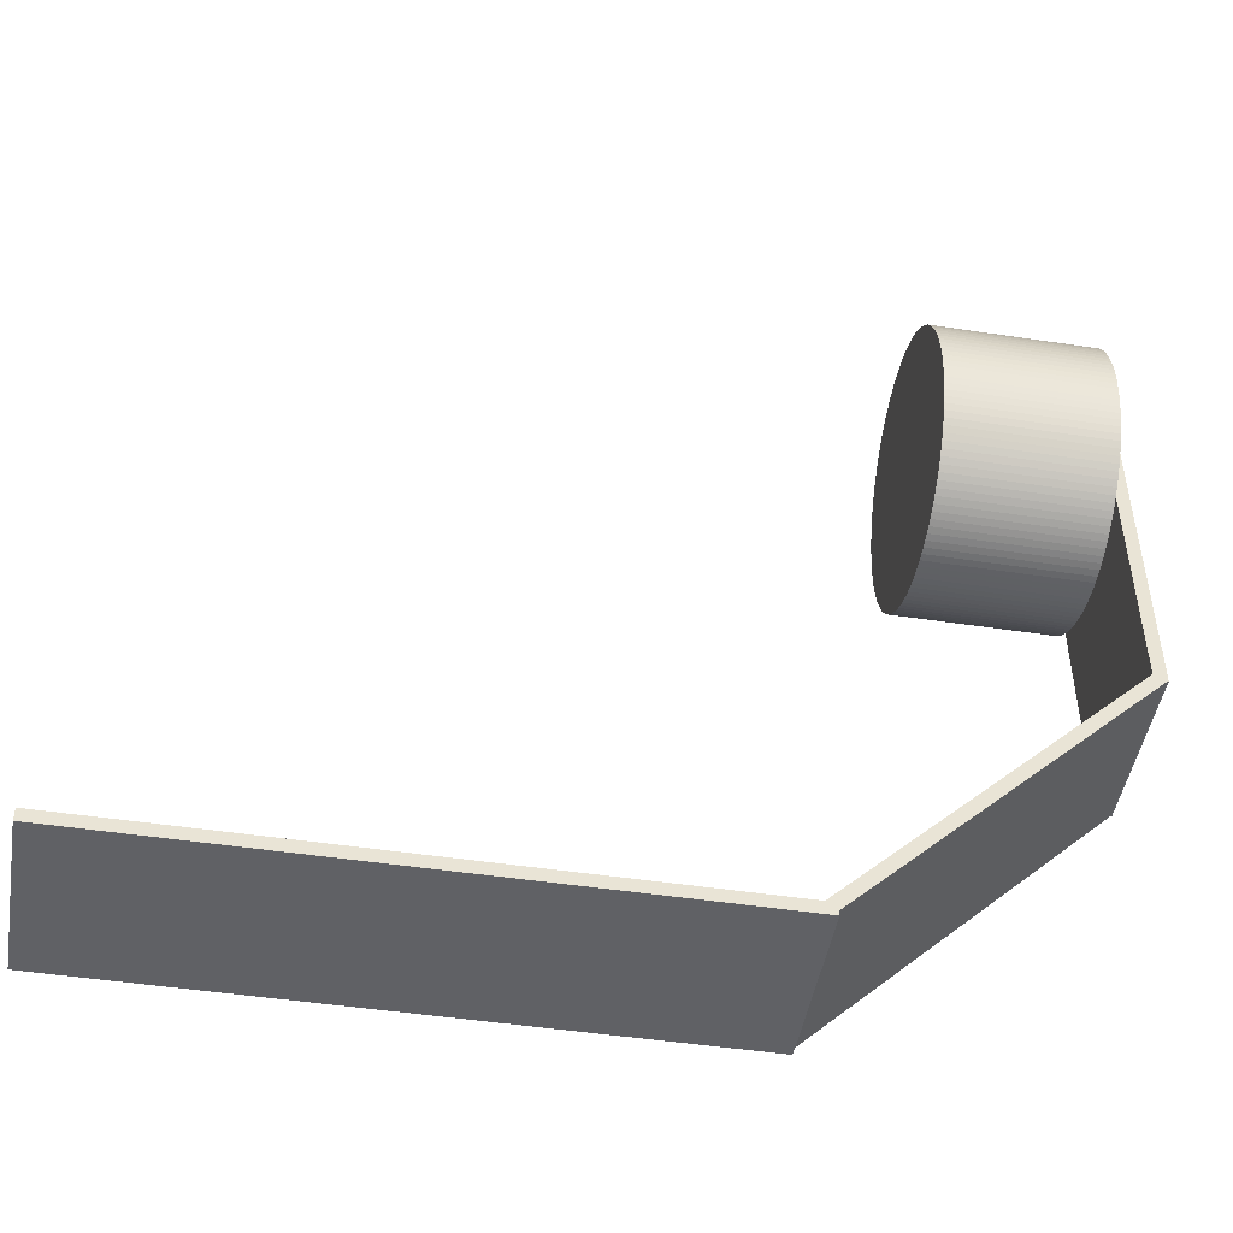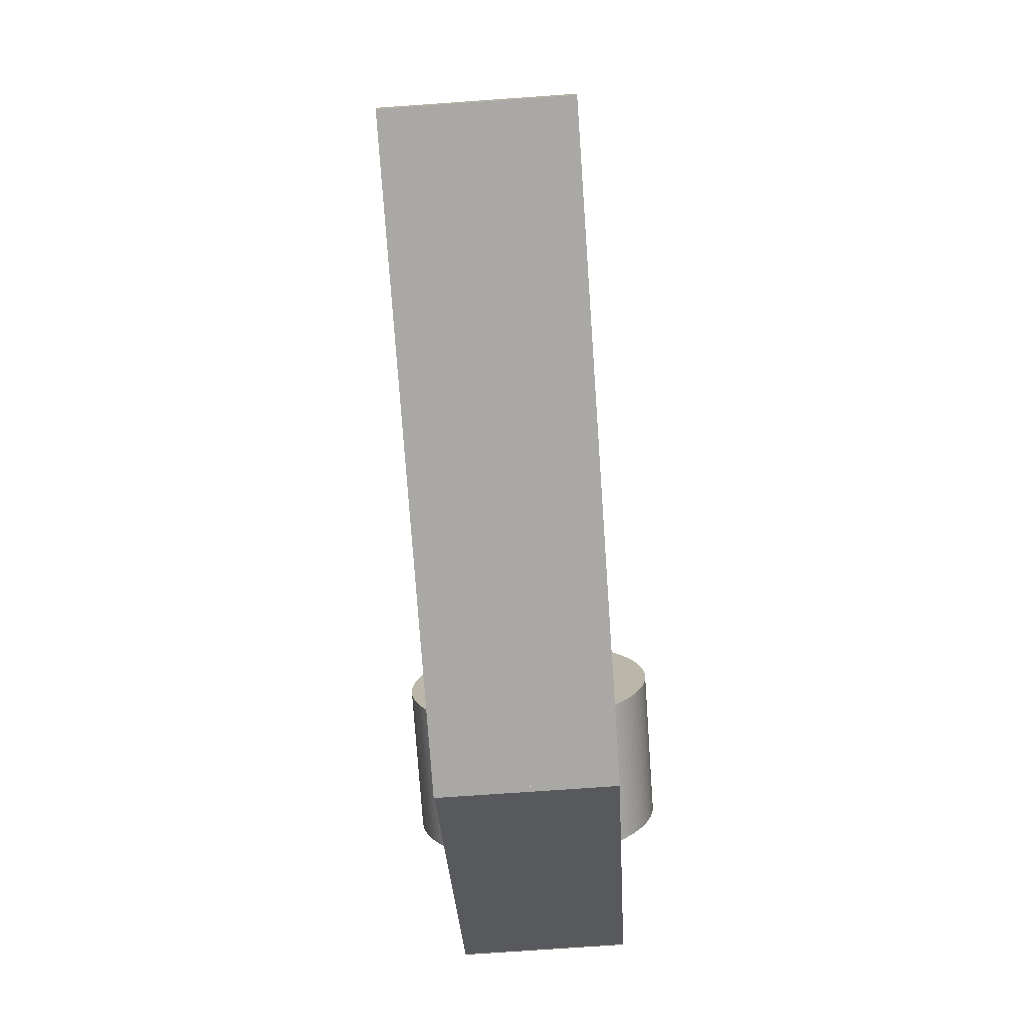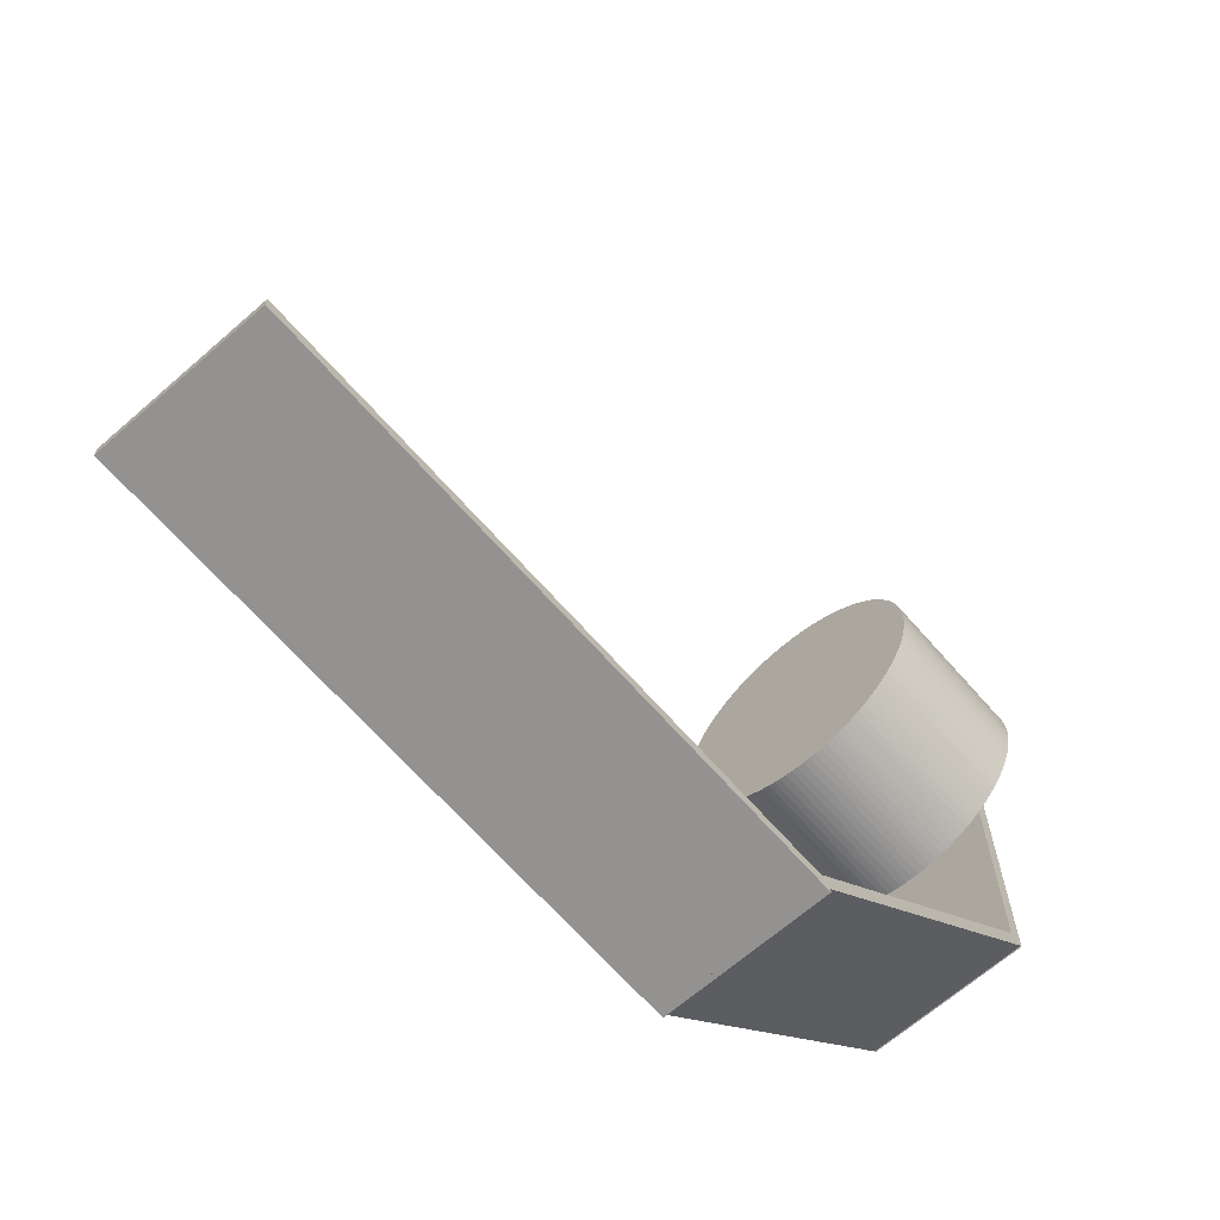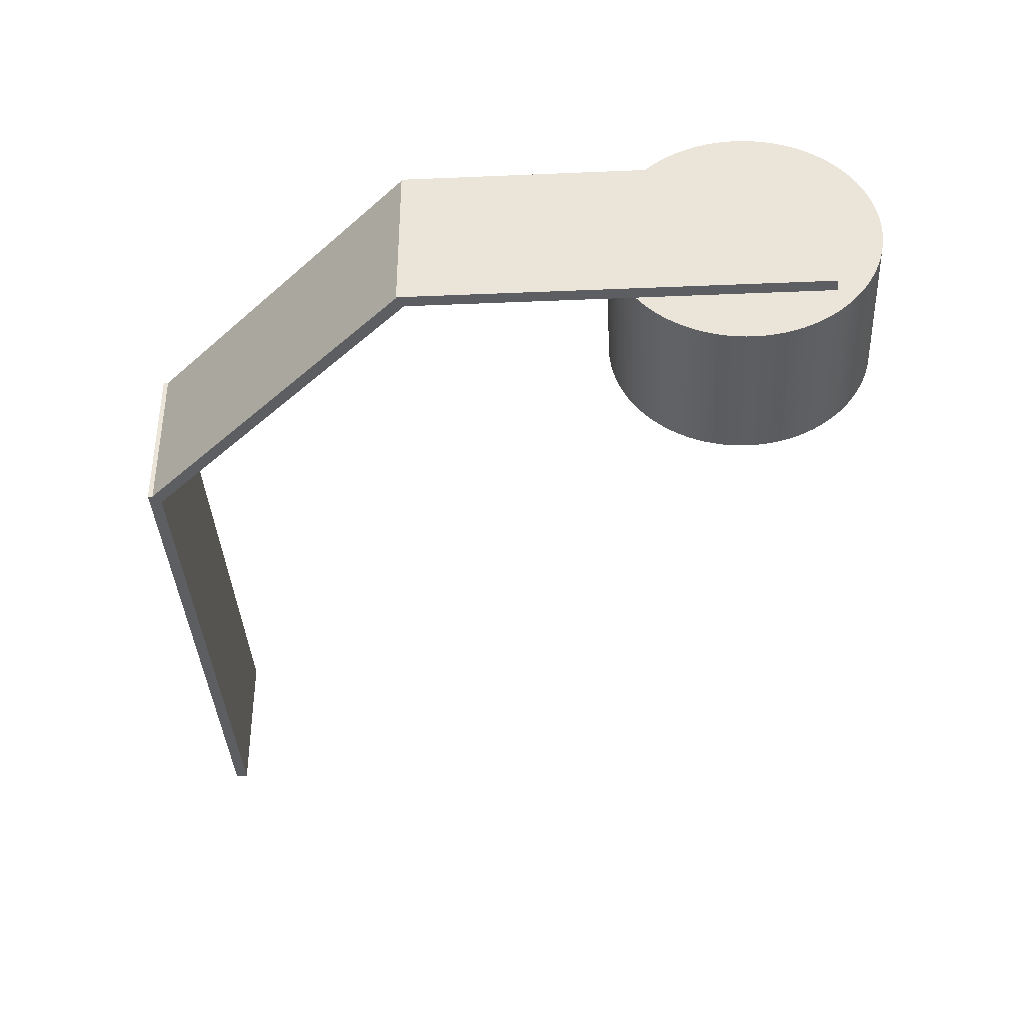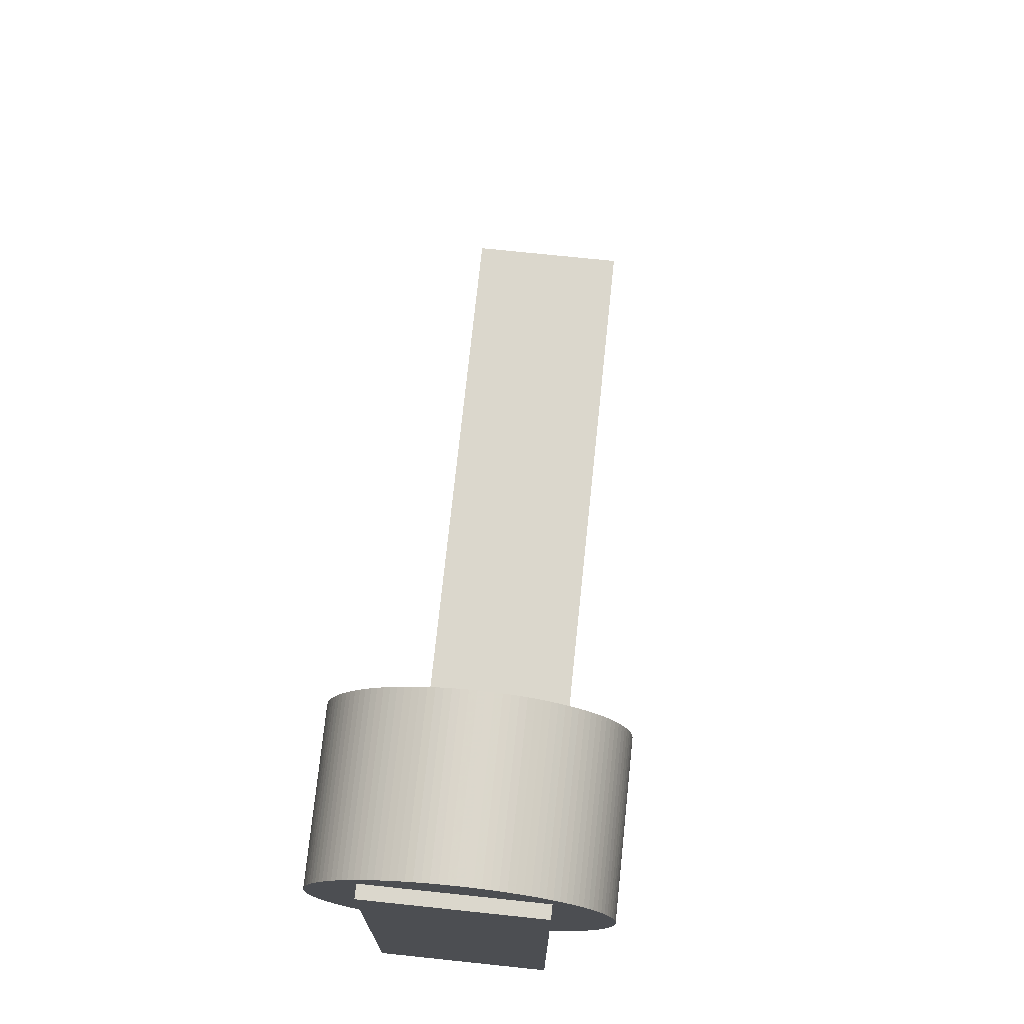
<metadata>
{"format":"obj","ext":"obj","renderer":"f3d","projection":"perspective","resolution":1024,"background":"white","views":[{"elev":-47.6,"azim":170.3,"up":"+Z"},{"elev":-75.1,"azim":94.0,"up":"+Z"},{"elev":-66.5,"azim":131.2,"up":"+Z"},{"elev":-37.6,"azim":-86.9,"up":"+Y"},{"elev":73.2,"azim":-84.0,"up":"+Z"}]}
</metadata>
<code>
o Object.1
v -55.85 -81.25 -73.79
v 54.73 -81.25 -73.79
v -55.85 -51.04 -73.79
v 54.73 -51.04 -76.17
v -55.85 -81.25 -76.17
v -55.85 -51.04 -76.17
v 54.73 -81.25 -76.17
v 54.73 -51.04 -73.79
f 1 2 3
f 5 1 3
f 5 3 6
f 4 5 6
f 8 4 6
f 7 4 8
f 8 2 7
f 5 7 2
f 5 4 7
f 6 3 8
f 8 3 2
f 2 1 5
o Object.2
v -108.1 -66.58 66.98
v -78.24 -66.58 66.98
v -108.1 -65.27 66.95
v -108.1 -76.75 19.14
v -108.1 -77.93 19.7
v -78.24 -76.75 19.14
v -78.24 -77.93 19.7
v -108.1 -79.08 20.33
v -108.1 -67.89 66.94
v -108.1 -69.2 66.84
v -108.1 -80.2 21.01
v -78.24 -79.08 20.33
v -78.24 -80.2 21.01
v -78.24 -81.28 21.75
v -108.1 -81.28 21.75
v -108.1 -70.49 66.67
v -108.1 -71.78 66.43
v -108.1 -82.31 22.55
v -108.1 -73.05 66.13
v -108.1 -83.31 23.4
v -78.24 -83.31 23.4
v -78.24 -82.31 22.55
v -78.24 -45.61 28.36
v -78.24 -44.93 29.48
v -108.1 -45.61 28.36
v -78.24 -46.36 27.28
v -108.1 -46.36 27.28
v -108.1 -41.89 45.89
v -108.1 -41.72 44.59
v -108.1 -44.93 29.48
v -108.1 -41.62 43.29
v -108.1 -44.31 30.63
v -78.24 -44.31 30.63
v -78.24 -43.74 31.81
v -78.24 -84.26 24.3
v -108.1 -84.26 24.3
v -108.1 -85.16 25.25
v -108.1 -75.54 65.32
v -108.1 -74.31 65.76
v -78.24 -75.54 65.32
v -78.24 -74.31 65.76
v -78.24 -73.05 66.13
v -78.24 -71.78 66.43
v -78.24 -69.2 66.84
v -78.24 -70.49 66.67
v -78.24 -67.89 66.94
v -78.24 -65.27 66.94
v -78.24 -76.75 64.82
v -78.24 -63.97 66.84
v -108.1 -63.97 66.84
v -108.1 -75.54 18.64
v -108.1 -74.31 18.2
v -78.24 -74.31 18.2
v -78.24 -75.54 18.64
v -78.24 -50.85 22.55
v -78.24 -49.85 23.4
v -108.1 -50.85 22.55
v -108.1 -51.89 21.75
v -108.1 -44.31 53.33
v -108.1 -43.74 52.15
v -108.1 -49.85 23.4
v -108.1 -43.24 50.94
v -108.1 -48.9 24.3
v -78.24 -48.9 24.3
v -78.24 -48 25.25
v -78.24 -47.15 26.25
v -108.1 -48 25.25
v -108.1 -47.15 26.25
v -108.1 -42.43 48.45
v -108.1 -42.13 47.18
v -78.24 -42.43 48.45
v -78.24 -42.13 47.18
v -78.24 -41.89 45.89
v -78.24 -91.27 38.07
v -78.24 -91.04 36.78
v -78.24 -41.72 44.59
v -78.24 -41.62 43.29
v -78.24 -90.73 35.51
v -78.24 -90.36 34.25
v -78.24 -41.58 41.98
v -108.1 -41.58 41.98
v -78.24 -41.62 40.67
v -108.1 -41.62 40.67
v -108.1 -43.74 31.81
v -108.1 -43.24 33.02
v -78.24 -43.24 33.02
v -78.24 -85.16 25.25
v -78.24 -86.01 26.25
v -78.24 -42.81 34.25
v -108.1 -42.81 34.25
v -78.24 -42.43 35.51
v -78.24 -86.81 27.28
v -78.24 -87.55 28.36
v -78.24 -42.13 36.78
v -108.1 -42.43 35.51
v -108.1 -42.13 36.78
v -108.1 -41.89 38.07
v -108.1 -41.72 39.37
v -78.24 -41.72 39.37
v -78.24 -41.89 38.07
v -78.24 -88.86 30.63
v -78.24 -88.23 29.48
v -108.1 -88.86 30.63
v -108.1 -89.42 31.81
v -108.1 -82.31 61.41
v -108.1 -81.28 62.2
v -108.1 -88.23 29.48
v -108.1 -80.2 62.95
v -108.1 -87.55 28.36
v -108.1 -79.08 63.63
v -108.1 -86.81 27.28
v -108.1 -86.01 26.25
v -108.1 -77.93 64.25
v -108.1 -76.75 64.82
v -78.24 -77.93 64.25
v -78.24 -79.08 63.63
v -78.24 -62.67 66.67
v -108.1 -62.67 66.67
v -108.1 -61.38 66.43
v -108.1 -73.05 17.83
v -78.24 -73.05 17.83
v -78.24 -71.78 17.53
v -78.24 -52.97 21.01
v -78.24 -51.89 21.75
v -108.1 -52.97 21.01
v -108.1 -44.93 54.48
v -108.1 -45.61 55.6
v -108.1 -54.08 20.33
v -108.1 -46.36 56.67
v -108.1 -55.23 19.7
v -78.24 -55.23 19.7
v -78.24 -54.08 20.33
v -78.24 -70.49 17.29
v -78.24 -69.19 17.12
v -78.24 -56.41 19.14
v -108.1 -56.41 19.14
v -78.24 -57.62 18.64
v -108.1 -57.62 18.64
v -108.1 -48 58.71
v -108.1 -47.15 57.71
v -78.24 -47.15 57.71
v -78.24 -48 58.71
v -78.24 -48.9 59.66
v -78.24 -89.42 52.15
v -78.24 -89.92 50.94
v -108.1 -89.42 52.15
v -108.1 -88.86 53.33
v -108.1 -91.58 41.98
v -108.1 -91.55 43.29
v -78.24 -91.58 41.98
v -78.24 -91.55 43.29
v -108.1 -91.45 44.59
v -108.1 -89.92 50.94
v -108.1 -90.36 49.7
v -108.1 -91.27 45.89
v -78.24 -91.45 44.59
v -78.24 -91.27 45.89
v -108.1 -91.04 47.18
v -108.1 -90.73 48.45
v -78.24 -90.73 48.45
v -78.24 -91.04 47.18
v -78.24 -45.61 55.6
v -78.24 -46.36 56.67
v -78.24 -90.36 49.7
v -78.24 -44.93 54.48
v -78.24 -44.31 53.33
v -78.24 -43.74 52.15
v -78.24 -43.24 50.94
v -78.24 -42.81 49.7
v -108.1 -42.81 49.7
v -78.24 -91.55 40.67
v -78.24 -91.45 39.37
v -108.1 -91.55 40.67
v -108.1 -91.45 39.37
v -108.1 -88.23 54.48
v -108.1 -87.55 55.6
v -108.1 -91.27 38.07
v -108.1 -86.81 56.67
v -108.1 -91.04 36.78
v -108.1 -90.73 35.51
v -108.1 -86.01 57.71
v -108.1 -85.16 58.71
v -108.1 -90.36 34.25
v -108.1 -84.26 59.66
v -108.1 -89.92 33.02
v -78.24 -89.92 33.02
v -78.24 -89.42 31.81
v -108.1 -83.31 60.56
v -78.24 -83.31 60.56
v -78.24 -84.26 59.66
v -78.24 -85.16 58.71
v -78.24 -55.23 64.25
v -78.24 -56.41 64.82
v -108.1 -55.23 64.25
v -108.1 -54.08 63.63
v -108.1 -65.27 17.01
v -108.1 -66.58 16.98
v -78.24 -65.27 17.01
v -78.24 -66.58 16.98
v -78.24 -67.89 17.01
v -108.1 -67.89 17.01
v -108.1 -56.41 64.82
v -108.1 -57.62 65.32
v -108.1 -69.19 17.12
v -108.1 -58.86 65.76
v -108.1 -70.49 17.29
v -108.1 -60.11 66.13
v -108.1 -71.78 17.53
v -78.24 -61.38 66.43
v -78.24 -60.11 66.13
v -78.24 -58.86 65.76
v -78.24 -81.28 62.2
v -78.24 -82.31 61.41
v -78.24 -57.62 65.32
v -78.24 -80.2 62.95
v -78.24 -58.86 18.2
v -108.1 -58.86 18.2
v -78.24 -60.11 17.83
v -108.1 -60.11 17.83
v -108.1 -49.85 60.56
v -108.1 -48.9 59.66
v -78.24 -49.85 60.56
v -78.24 -88.86 53.33
v -78.24 -88.23 54.48
v -78.24 -50.85 61.41
v -78.24 -87.55 55.6
v -78.24 -51.89 62.2
v -108.1 -50.85 61.41
v -108.1 -51.89 62.2
v -108.1 -61.38 17.53
v -108.1 -62.67 17.29
v -78.24 -62.67 17.29
v -78.24 -61.38 17.53
v -78.24 -63.97 17.12
v -108.1 -63.97 17.12
v -108.1 -52.97 62.95
v -78.24 -54.08 63.63
v -78.24 -52.97 62.95
v -78.24 -86.01 57.71
v -78.24 -86.81 56.67
f 9 10 11
f 9 11 12
f 13 9 12
f 12 14 13
f 13 14 15
f 13 15 16
f 16 17 13
f 18 17 16
f 19 18 16
f 16 20 19
f 19 20 21
f 21 22 19
f 22 23 19
f 23 24 19
f 25 24 23
f 26 25 23
f 27 25 26
f 28 27 26
f 29 28 26
f 30 29 26
f 26 22 30
f 30 22 31
f 32 30 31
f 33 32 31
f 31 34 33
f 34 35 33
f 35 36 33
f 36 37 33
f 33 37 38
f 37 39 38
f 38 39 40
f 32 38 40
f 41 32 40
f 40 42 41
f 42 43 41
f 43 29 41
f 44 29 43
f 44 43 45
f 45 46 44
f 46 47 44
f 44 47 28
f 46 48 47
f 47 48 49
f 47 49 27
f 27 49 50
f 50 51 27
f 51 50 52
f 53 51 52
f 53 52 24
f 52 18 24
f 24 51 53
f 52 50 54
f 17 52 54
f 17 54 9
f 50 49 54
f 54 49 10
f 49 48 10
f 10 48 55
f 48 56 55
f 55 56 57
f 55 57 11
f 57 58 11
f 11 58 59
f 59 58 60
f 60 61 59
f 59 61 62
f 59 62 12
f 62 61 63
f 64 62 63
f 65 64 63
f 65 63 66
f 66 67 65
f 67 68 65
f 65 68 69
f 68 70 69
f 69 70 71
f 64 69 71
f 72 64 71
f 71 73 72
f 73 15 72
f 20 15 73
f 74 20 73
f 75 74 73
f 76 74 75
f 75 77 76
f 77 78 76
f 76 78 35
f 77 79 78
f 78 79 80
f 78 80 36
f 36 80 81
f 80 82 81
f 82 83 81
f 81 83 84
f 37 81 84
f 84 85 37
f 84 86 85
f 86 87 85
f 85 87 88
f 89 85 88
f 88 90 89
f 90 91 89
f 89 91 92
f 40 89 92
f 92 91 93
f 93 94 92
f 92 94 42
f 94 95 42
f 96 95 94
f 97 96 94
f 97 94 98
f 98 99 97
f 99 100 97
f 101 100 99
f 102 101 99
f 103 102 99
f 104 102 103
f 105 104 103
f 98 105 103
f 106 105 98
f 93 106 98
f 106 107 105
f 105 107 108
f 107 109 108
f 109 110 108
f 108 110 102
f 111 110 109
f 111 109 112
f 112 113 111
f 113 114 111
f 111 114 115
f 114 116 115
f 115 116 117
f 110 115 117
f 101 110 117
f 116 118 117
f 117 118 119
f 119 100 117
f 119 96 100
f 120 96 119
f 119 121 120
f 121 122 120
f 120 122 45
f 56 122 121
f 123 56 121
f 121 124 123
f 123 124 125
f 57 123 125
f 126 57 125
f 126 125 127
f 126 127 128
f 60 126 128
f 128 129 60
f 128 130 129
f 129 130 131
f 132 129 131
f 132 131 66
f 131 133 66
f 133 134 66
f 135 134 133
f 136 135 133
f 137 135 136
f 138 137 136
f 139 138 136
f 140 139 136
f 136 131 140
f 140 141 139
f 141 142 139
f 139 142 143
f 144 139 143
f 143 145 144
f 145 146 144
f 146 147 144
f 147 148 144
f 144 148 138
f 149 148 147
f 150 149 147
f 147 151 150
f 151 152 150
f 152 153 150
f 154 153 152
f 154 152 155
f 154 155 156
f 157 154 156
f 156 158 157
f 157 158 159
f 157 159 160
f 160 161 157
f 162 161 160
f 163 162 160
f 160 164 163
f 163 164 165
f 163 165 166
f 166 167 163
f 168 167 166
f 169 168 166
f 168 169 170
f 171 168 170
f 171 170 137
f 171 137 148
f 172 168 171
f 149 172 171
f 153 172 149
f 161 172 153
f 162 168 172
f 170 169 173
f 134 170 173
f 134 173 67
f 67 173 174
f 173 165 174
f 169 165 173
f 167 168 162
f 166 165 169
f 165 164 174
f 174 164 175
f 68 174 175
f 175 176 68
f 175 159 176
f 164 159 175
f 167 162 163
f 162 172 161
f 160 159 164
f 159 158 176
f 176 158 177
f 178 176 177
f 177 79 178
f 177 179 79
f 179 180 79
f 181 180 179
f 181 179 156
f 182 180 181
f 181 183 182
f 183 184 182
f 182 184 185
f 185 82 182
f 184 186 185
f 185 186 187
f 187 83 185
f 187 86 83
f 188 86 187
f 187 189 188
f 189 190 188
f 188 190 191
f 190 192 191
f 191 192 193
f 193 194 191
f 191 194 87
f 193 195 194
f 194 195 90
f 90 195 107
f 112 195 193
f 193 196 112
f 192 196 193
f 197 196 192
f 198 197 192
f 192 199 198
f 198 199 200
f 201 198 200
f 202 201 200
f 202 200 203
f 202 203 204
f 205 202 204
f 204 206 205
f 205 206 207
f 207 208 205
f 208 209 205
f 209 210 205
f 211 210 209
f 212 211 209
f 213 211 212
f 214 213 212
f 212 142 214
f 212 208 142
f 215 213 214
f 216 215 214
f 214 141 216
f 216 141 130
f 127 215 216
f 127 217 215
f 215 217 218
f 218 219 215
f 218 220 219
f 220 221 219
f 219 221 222
f 211 219 222
f 221 197 222
f 222 197 201
f 210 222 201
f 113 197 221
f 114 221 220
f 220 223 114
f 223 220 218
f 217 223 218
f 124 223 217
f 118 223 124
f 219 213 215
f 213 219 211
f 211 222 210
f 209 208 212
f 208 207 145
f 145 207 224
f 225 145 224
f 224 226 225
f 226 227 225
f 227 228 225
f 228 229 225
f 225 229 146
f 228 230 229
f 229 230 151
f 230 231 151
f 232 231 230
f 233 232 230
f 234 232 233
f 235 234 233
f 236 235 233
f 236 233 228
f 237 235 236
f 237 236 238
f 239 237 238
f 240 239 238
f 241 240 238
f 238 226 241
f 226 242 241
f 206 242 226
f 240 241 242
f 243 240 242
f 243 242 204
f 239 240 243
f 243 244 239
f 203 244 243
f 203 245 244
f 244 245 246
f 244 246 237
f 245 247 246
f 247 248 246
f 246 248 235
f 189 248 247
f 186 248 189
f 199 247 245
f 190 247 199
f 244 237 239
f 238 236 227
f 237 246 235
f 248 234 235
f 234 248 184
f 184 232 234
f 231 232 155
f 232 183 155
f 228 233 230
f 236 228 227
f 227 226 238
f 224 206 226
f 207 206 224
f 204 242 206
f 210 202 205
f 204 203 243
f 203 200 245
f 210 201 202
f 200 199 245
f 197 198 201
f 196 197 113
f 190 199 192
f 189 247 190
f 86 188 191
f 186 189 187
f 248 186 184
f 183 232 184
f 155 183 181
f 182 82 180
f 70 176 178
f 158 179 177
f 156 179 158
f 161 154 157
f 156 155 181
f 155 152 231
f 161 153 154
f 231 152 151
f 229 151 147
f 150 153 149
f 149 171 148
f 229 147 146
f 146 145 225
f 143 208 145
f 142 208 143
f 214 142 141
f 130 141 140
f 138 139 144
f 148 137 138
f 170 135 137
f 135 170 134
f 133 131 136
f 61 129 132
f 131 130 140
f 216 130 128
f 128 127 216
f 127 125 217
f 125 124 217
f 118 124 121
f 122 56 46
f 96 120 45
f 118 121 119
f 116 223 118
f 223 116 114
f 113 221 114
f 196 113 112
f 112 109 195
f 115 110 111
f 195 109 107
f 106 90 107
f 105 108 104
f 104 108 102
f 110 101 102
f 117 100 101
f 103 99 98
f 100 96 97
f 95 96 45
f 94 93 98
f 91 106 93
f 91 90 106
f 88 194 90
f 39 85 89
f 87 194 88
f 87 86 191
f 83 86 84
f 185 83 82
f 180 82 80
f 79 180 80
f 79 77 178
f 178 77 75
f 71 178 75
f 76 34 74
f 34 21 74
f 75 73 71
f 72 14 64
f 70 178 71
f 176 70 68
f 67 174 68
f 134 67 66
f 66 63 132
f 69 64 65
f 14 62 64
f 63 61 132
f 60 129 61
f 58 126 60
f 58 57 126
f 56 123 57
f 46 56 48
f 122 46 45
f 45 43 95
f 95 43 42
f 92 42 40
f 41 29 32
f 39 89 40
f 85 39 37
f 36 81 37
f 78 36 35
f 35 34 76
f 38 32 33
f 31 22 34
f 29 30 32
f 28 29 44
f 47 27 28
f 51 25 27
f 25 51 24
f 23 22 26
f 22 21 34
f 21 20 74
f 24 18 19
f 18 52 17
f 16 15 20
f 15 14 72
f 12 62 14
f 17 9 13
f 12 11 59
f 11 10 55
f 9 54 10
o Object.3
v -108.1 -81.25 57.5
v -108.1 -81.25 -20.79
v -108.1 -51.04 57.5
v -110.5 -51.04 -20.79
v -110.5 -81.25 57.5
v -110.5 -51.04 57.5
v -110.5 -81.25 -20.79
v -108.1 -51.04 -20.79
f 249 250 251
f 253 249 251
f 253 251 254
f 252 253 254
f 256 252 254
f 255 252 256
f 256 250 255
f 253 255 250
f 253 252 255
f 254 251 256
f 256 251 250
f 250 249 253
o Object.4
v -108.7 -81.25 -19.03
v -53.25 -81.25 -74.49
v -108.7 -51.04 -19.03
v -54.94 -51.04 -76.17
v -110.4 -81.25 -20.71
v -110.4 -51.04 -20.71
v -54.94 -81.25 -76.17
v -53.25 -51.04 -74.49
f 257 258 259
f 261 257 259
f 261 259 262
f 260 261 262
f 264 260 262
f 263 260 264
f 264 258 263
f 261 263 258
f 261 260 263
f 262 259 264
f 264 259 258
f 258 257 261

</code>
